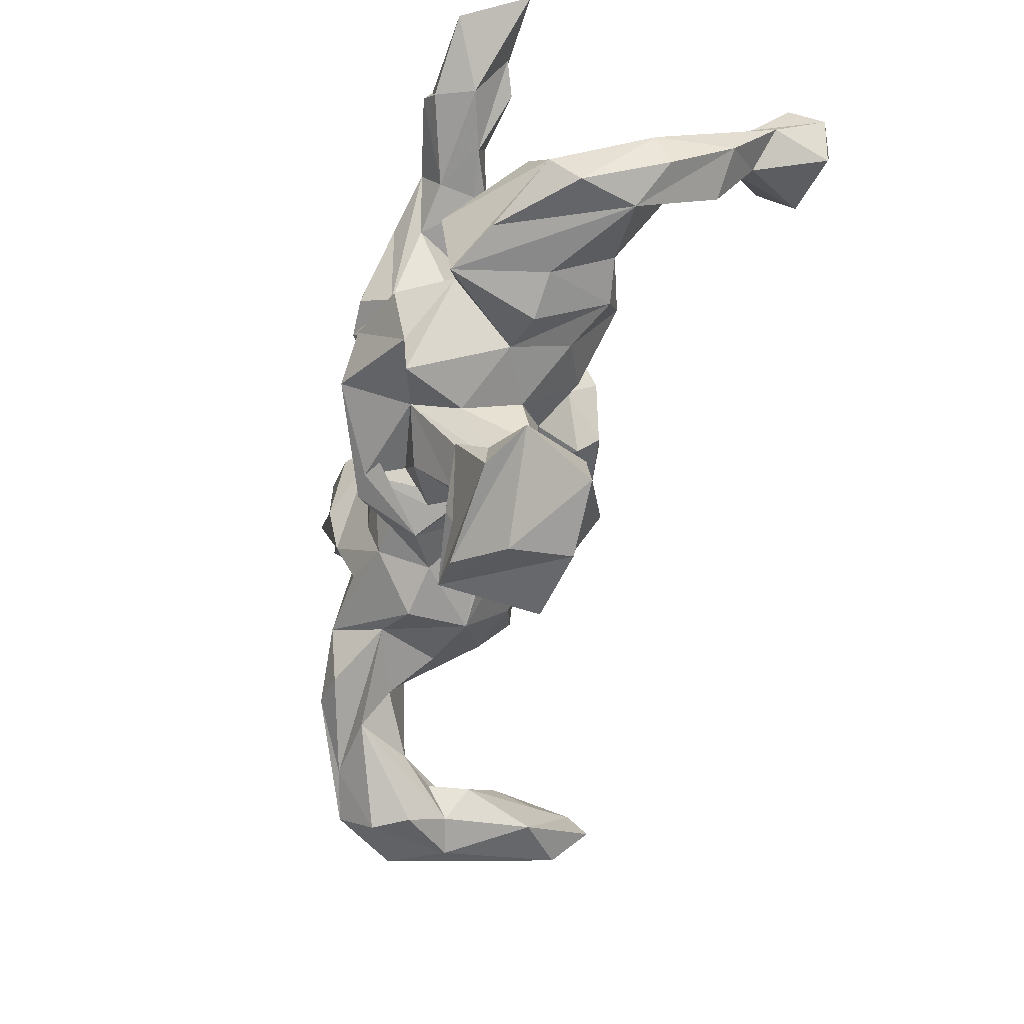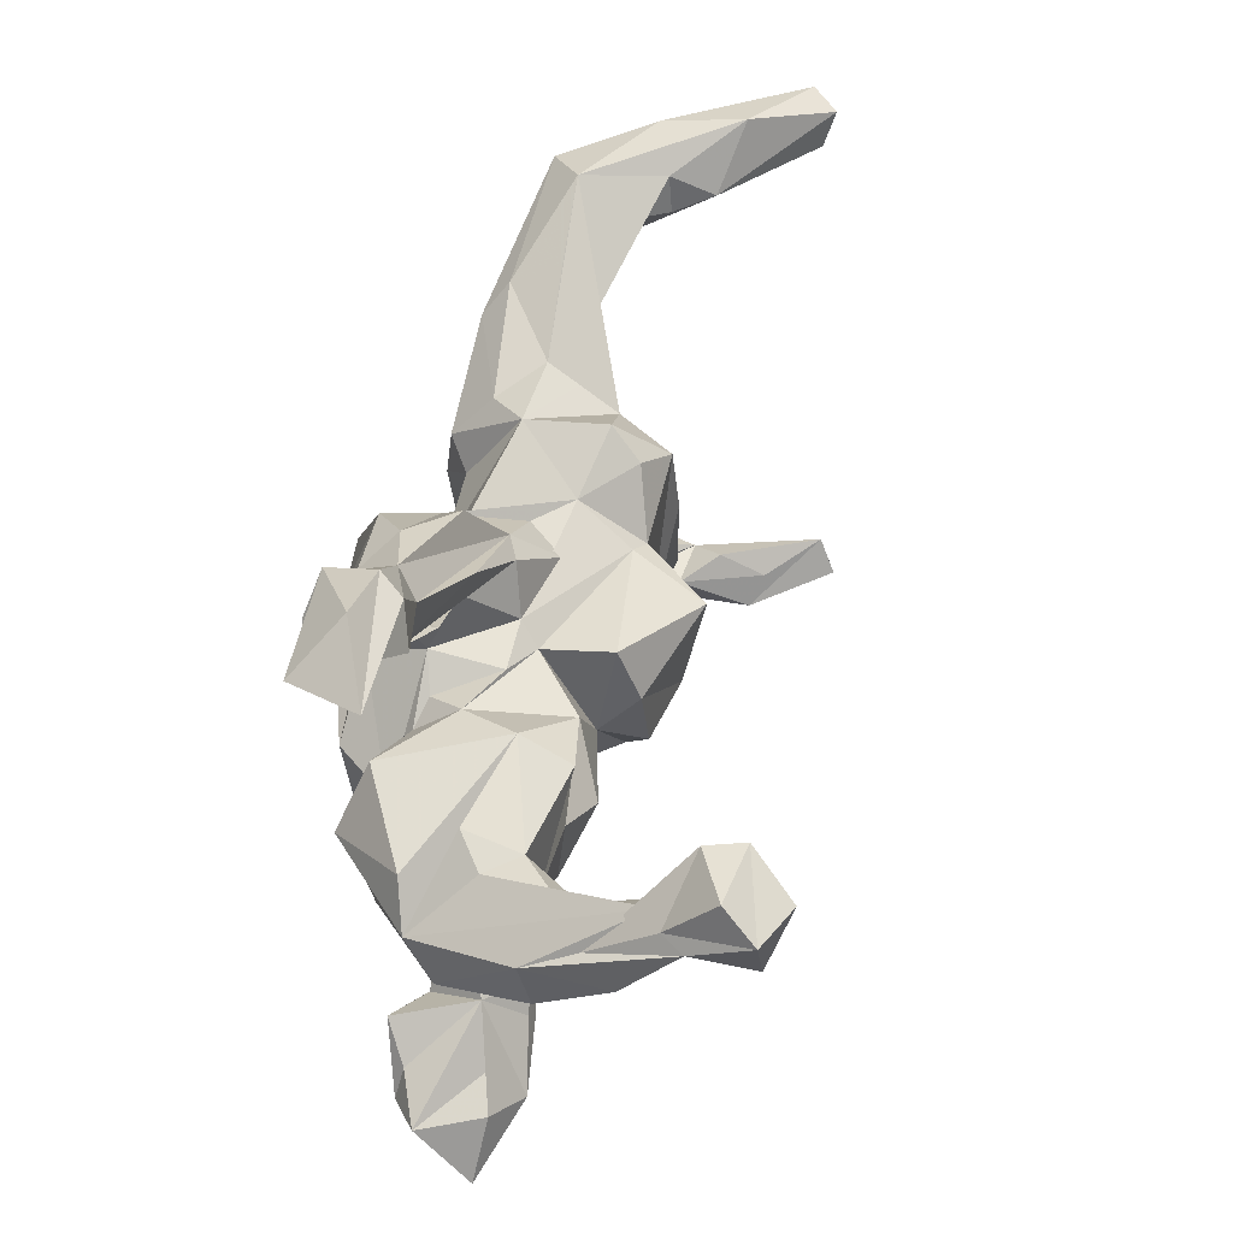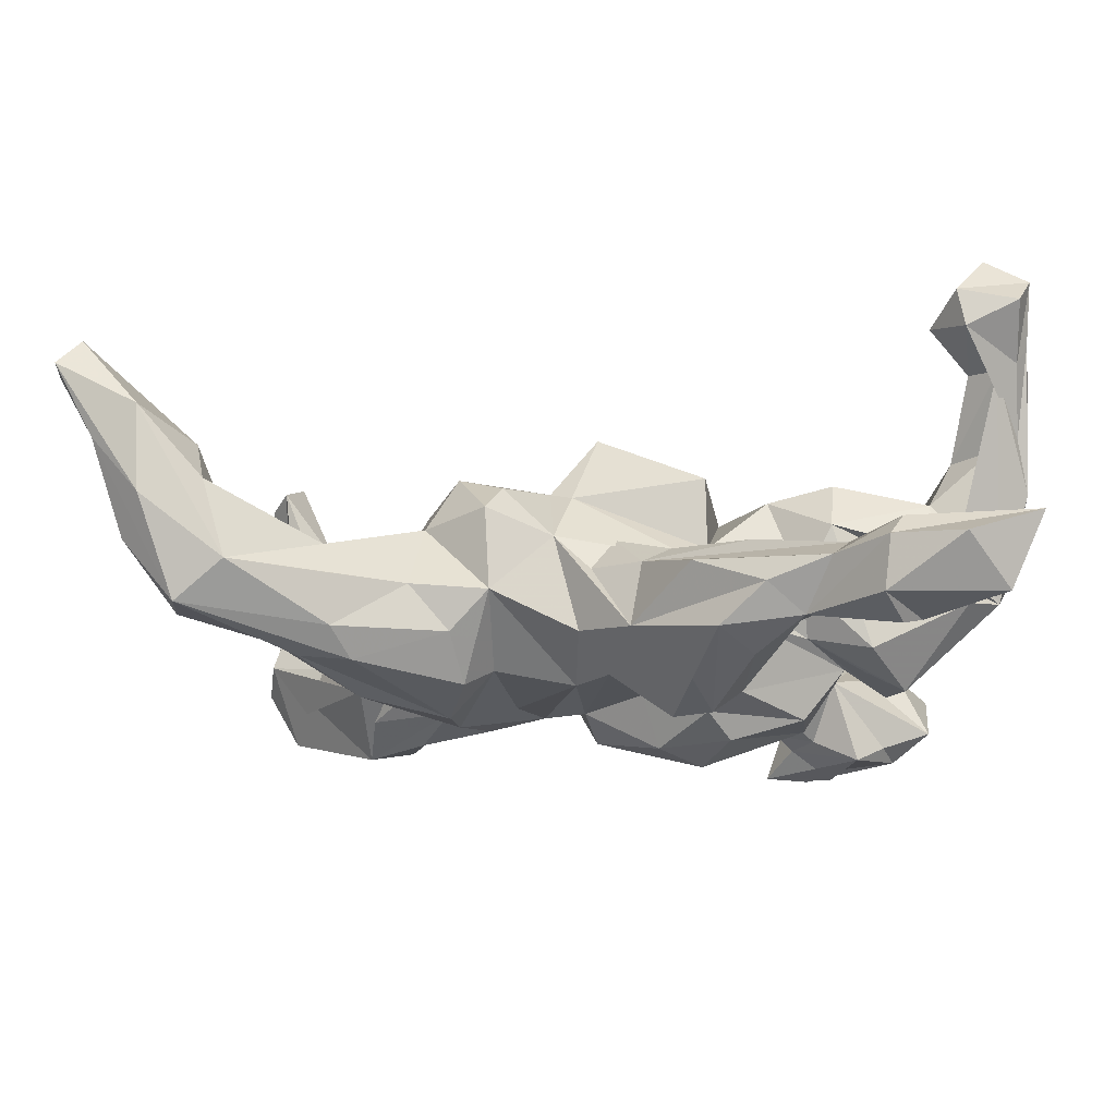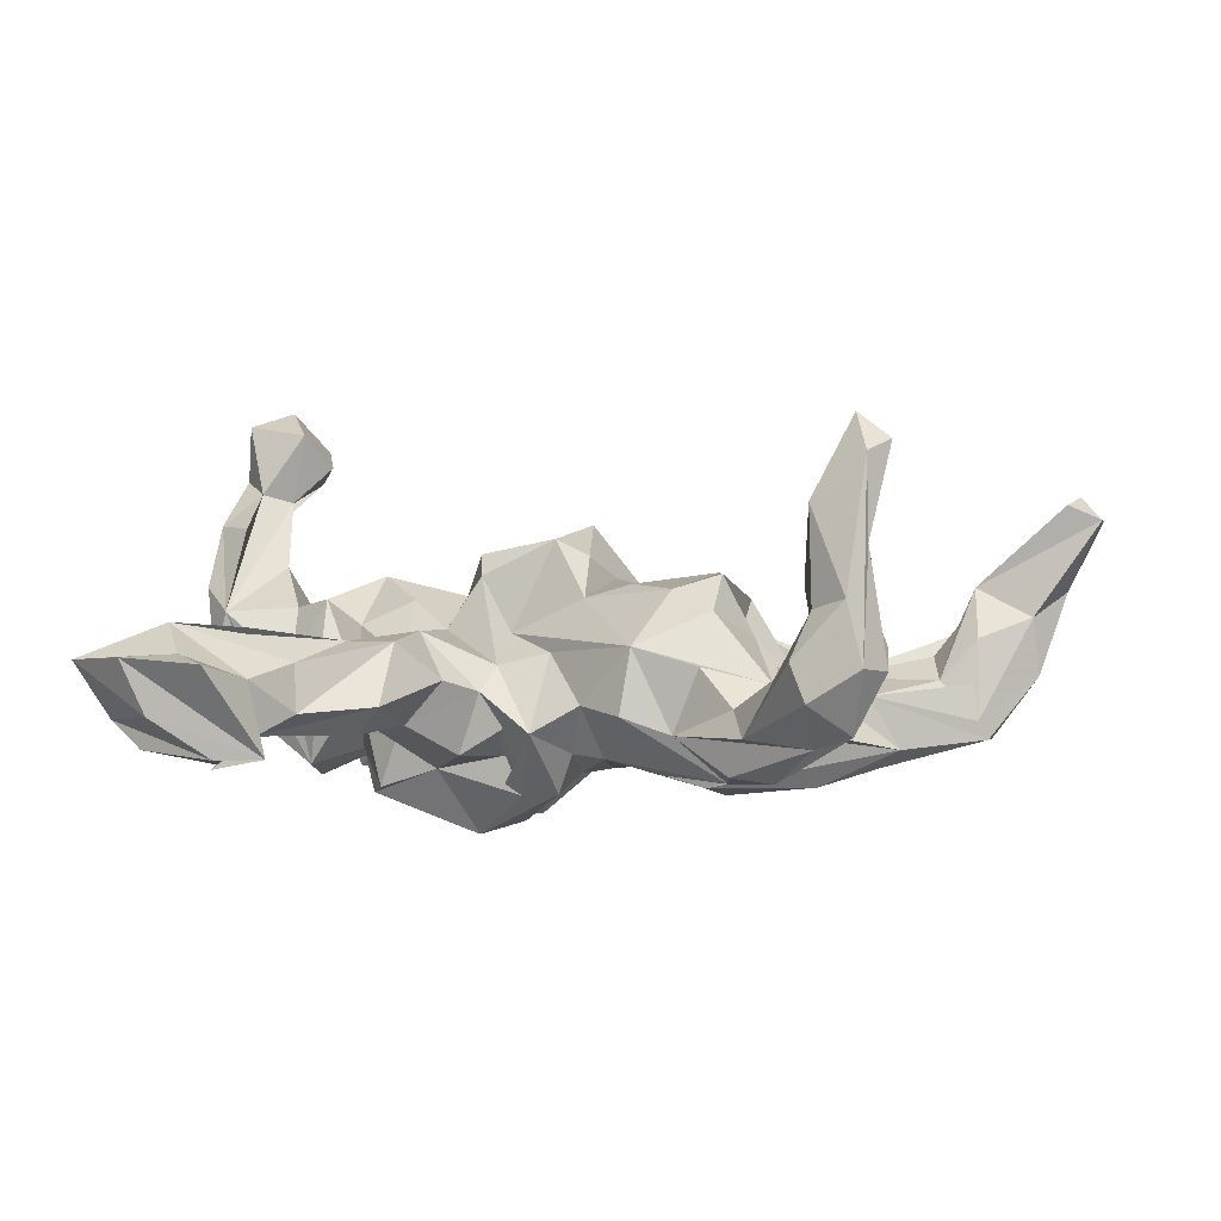
<metadata>
{"format":"obj","ext":"obj","renderer":"f3d","projection":"perspective","resolution":1024,"background":"white","views":[{"elev":-41.9,"azim":-106.2,"up":"+Y"},{"elev":49.4,"azim":-78.3,"up":"+Y"},{"elev":67.8,"azim":179.1,"up":"+Y"},{"elev":-1.1,"azim":15.1,"up":"+Z"}]}
</metadata>
<code>
v 0.7901 0.3565 0.2362
v 0.7916 0.3048 0.2364
v 0.7352 0.3463 0.1266
v 0.6662 0.3608 0.03769
v 0.7388 0.2939 0.26
v 0.7555 0.3447 0.2746
v 0.5651 -0.3569 0.3118
v 0.6948 0.2962 -0.005588
v 0.5161 -0.354 0.3495
v 0.6075 0.2355 -0.07433
v 0.5401 -0.309 0.3236
v 0.6692 0.3813 0.1606
v 0.6871 0.2813 0.08537
v 0.5418 -0.4121 0.1721
v 0.619 0.312 -0.1042
v 0.5385 -0.4033 0.2934
v 0.5955 0.3005 0.1328
v 0.5671 -0.4082 0.005115
v 0.6064 0.2452 0.05358
v 0.5417 -0.4545 0.008707
v 0.5585 -0.3537 0.03581
v 0.4608 -0.398 0.2281
v 0.4804 -0.3446 0.247
v 0.5166 -0.4374 0.09935
v 0.5816 0.3354 0.06735
v 0.5716 0.2802 0.07355
v 0.5204 -0.402 -0.08112
v 0.4648 -0.4463 -0.0376
v 0.524 -0.3489 0.1299
v 0.4849 -0.3179 0.1763
v 0.5486 0.2319 -0.01178
v 0.5314 0.293 0.02525
v 0.4719 -0.3055 0.01468
v 0.4411 -0.4357 0.01818
v 0.4984 -0.3215 -0.0545
v 0.4656 -0.4048 0.086
v 0.4461 -0.3521 0.1195
v 0.4566 -0.3516 0.05327
v 0.6201 0.2597 -0.1037
v 0.4955 0.1793 -0.1179
v 0.5476 0.3451 -0.05472
v 0.4511 0.1481 -0.03515
v 0.4582 -0.3513 -0.09955
v 0.4284 0.2831 -0.05132
v 0.4092 -0.3349 0.000113
v 0.4585 0.2088 -0.1474
v 0.4019 -0.1668 -0.07162
v 0.3558 -0.3257 -0.08675
v 0.3898 -0.2662 -0.1501
v 0.3722 -0.1563 0.01263
v 0.3786 -0.1722 -0.1199
v 0.3761 -0.2093 -0.01458
v 0.4111 0.2573 -0.1214
v 0.3874 0.2155 -0.00689
v 0.3507 0.06418 0.005605
v 0.3912 0.0439 -0.08995
v 0.3317 -0.2687 -0.04802
v 0.2832 -0.1789 0.08975
v 0.2992 -0.02309 -0.01111
v 0.3263 -0.09088 0.05028
v 0.3248 -0.2669 -0.1418
v 0.3809 0.1043 -0.1729
v 0.2836 -0.1195 0.1438
v 0.3843 0.2133 -0.1563
v 0.3045 -0.1812 -0.1549
v 0.2878 -0.006393 0.06272
v 0.2742 -0.2282 0.01048
v 0.2845 0.07632 0.1116
v 0.2858 0.1597 0.0586
v 0.2335 -0.2202 -0.0864
v 0.2157 -0.1472 0.1217
v 0.3154 0.1876 0.0105
v 0.2697 -0.02411 -0.08092
v 0.2501 0.1917 -0.1085
v 0.2872 0.01602 -0.1535
v 0.2376 0.1471 0.1412
v 0.2599 -0.08482 -0.1358
v 0.3067 0.2178 -0.04576
v 0.2438 -0.05687 -0.1679
v 0.2547 0.02869 -0.1826
v 0.1611 -0.2387 -0.06012
v 0.1983 0.2273 0.06543
v 0.1737 0.1881 0.1101
v 0.231 0.1294 -0.166
v 0.1634 -0.08115 -0.1332
v 0.1466 -0.1069 0.1308
v 0.1055 0.1081 0.1335
v 0.2436 0.04039 0.1513
v 0.2009 -0.1475 -0.145
v 0.09182 -0.1946 -0.04521
v 0.1757 -0.2298 0.03946
v 0.09187 0.01262 0.1431
v 0.1937 0.2174 -0.05531
v 0.06609 -0.07717 0.1115
v 0.1019 0.1776 0.03954
v 0.06611 -0.04984 0.174
v 0.118 -0.1577 -0.1223
v 0.03351 0.08937 0.2277
v 0.06696 -0.1452 -0.116
v 0.06853 0.1582 -0.09829
v 0.01524 -0.05664 0.2003
v 0.1898 0.09912 -0.1356
v 0.05814 -0.06383 -0.1475
v 0.02679 -0.1244 0.03112
v 0.07412 0.1271 0.1201
v 0.03955 -0.1218 -0.1759
v 0.07233 0.05853 -0.1455
v 0.04974 0.1797 -0.01241
v -0.1067 -0.03605 0.1794
v 0.01774 -0.1989 -0.086
v -0.02927 -0.1742 -0.07945
v 0.01374 0.1593 0.03837
v -0.002291 0.2262 -0.1172
v -0.05017 -0.06684 0.05964
v -0.1244 0.06803 0.1719
v -0.05199 -0.1316 0.01202
v -0.06492 -0.1766 -0.02585
v -0.09783 0.1573 0.009238
v -0.1201 0.1298 0.03621
v 0.02605 0.1207 -0.151
v -0.0247 0.02492 -0.1494
v -0.01604 -0.1239 -0.1786
v -0.04689 -0.000697 -0.2232
v -0.1103 -0.03115 -0.243
v -0.1037 -0.2262 -0.009226
v -0.09835 -0.06193 0.1458
v -0.0207 0.2272 -0.02154
v -0.1198 0.1481 0.1387
v -0.06103 0.1354 -0.2206
v -0.1526 -0.2937 0.04628
v -0.06231 0.2281 -0.003414
v -0.1461 0.2427 -0.05409
v -0.09934 -0.1652 -0.1193
v -0.1545 -0.2456 -0.07367
v -0.1491 -0.07588 0.06561
v -0.2311 -0.1978 0.03553
v -0.04295 -0.118 -0.1203
v -0.1519 -0.3582 -0.04534
v -0.151 -0.1906 0.0624
v -0.1673 0.3145 -0.0268
v -0.1465 0.01722 0.1173
v -0.1732 0.1452 0.007214
v -0.08287 0.3298 -0.06203
v -0.08332 0.247 -0.2031
v -0.1478 0.05027 -0.2288
v -0.1157 0.1597 -0.2225
v -0.2638 0.4197 -0.09286
v -0.1783 0.3833 -0.1143
v -0.1143 0.08951 -0.1977
v -0.2132 -0.03269 0.111
v -0.116 0.3378 -0.1605
v -0.227 -0.2531 -0.06064
v -0.158 -0.09319 -0.1422
v -0.1893 -0.3382 -0.08527
v -0.1771 0.1663 -0.09351
v -0.2115 -0.09941 0.02084
v -0.2597 -0.2854 -0.02401
v -0.2028 -0.1254 -0.07235
v -0.2235 0.1301 -0.08019
v -0.2482 -0.4215 -0.05422
v -0.2107 0.1204 0.1094
v -0.2547 -0.4139 0.01626
v -0.2951 0.06301 0.1509
v -0.2199 -0.3062 0.04708
v -0.1934 0.2657 -0.1443
v -0.2954 0.1788 0.05086
v -0.2526 0.1528 -0.03074
v -0.1672 0.2847 -0.1834
v -0.2511 -0.5227 -0.1128
v -0.315 -0.3613 0.03786
v -0.1611 0.1262 -0.1813
v -0.2533 0.3045 -0.05221
v -0.3125 -0.5944 0.01421
v -0.2982 -0.04121 0.07303
v -0.266 -0.06886 -0.1798
v -0.2597 0.1029 -0.09493
v -0.3648 -0.5526 0.0286
v -0.291 -0.4908 -0.005745
v -0.3045 0.1453 0.1244
v -0.293 -0.0667 -0.02186
v -0.2889 -0.3345 -0.05638
v -0.3193 -0.5392 -0.1143
v -0.367 0.1033 0.1251
v -0.2423 -0.1057 -0.17
v -0.4031 -0.5698 -0.05592
v -0.3199 -0.4249 0.06489
v -0.3502 -0.3541 -0.001925
v -0.3673 -0.007566 0.1139
v -0.289 -0.4647 -0.08323
v -0.3183 -0.4084 -0.08583
v -0.2622 0.3113 -0.1311
v -0.351 -0.4776 -0.1299
v -0.347 0.1427 -0.1244
v -0.2906 0.3905 -0.06453
v -0.2556 0.03981 -0.1967
v -0.3196 0.02897 -0.117
v -0.2301 0.3604 -0.1556
v -0.3583 -0.06745 -0.003495
v -0.3852 -0.0279 -0.1411
v -0.3519 0.4672 -0.0595
v -0.4087 -0.4865 0.0719
v -0.3312 0.4865 -0.09194
v -0.3255 0.3379 -0.08506
v -0.4097 -0.4225 0.02478
v -0.3438 0.06778 -0.1341
v -0.4495 0.2251 0.3356
v -0.385 -0.3802 -0.1268
v -0.4809 0.2929 0.3667
v -0.3813 0.3823 -0.1734
v -0.444 0.1405 0.09385
v -0.429 0.02685 0.1023
v -0.4556 -0.4746 -0.1035
v -0.3221 0.4642 -0.1638
v -0.4203 -0.02738 0.002579
v -0.4018 0.05772 -0.1609
v -0.4339 -0.5894 0.02388
v -0.5304 0.2551 0.4299
v -0.4914 0.285 0.312
v -0.4711 -0.4503 0.03271
v -0.5773 0.1829 0.402
v -0.4345 -0.4247 -0.09351
v -0.3527 0.4032 -0.185
v -0.4397 0.1664 0.01289
v -0.5279 -0.5373 0.02077
v -0.4833 0.1178 0.1682
v -0.506 0.1925 0.2764
v -0.5456 0.01147 0.09612
v -0.4799 0.1743 0.3862
v -0.5139 -0.4472 -0.06294
v -0.4577 0.004633 -0.09615
v -0.3871 0.4158 -0.04708
v -0.41 0.3778 -0.1139
v -0.5389 0.07778 0.229
v -0.543 0.2217 0.2694
v -0.493 0.1252 -0.05192
v -0.4263 0.5181 -0.1019
v -0.5956 0.2527 0.3965
v -0.5455 0.1584 0.289
v -0.4844 0.1433 0.04709
v -0.5355 0.1692 0.1661
v -0.577 0.1565 0.1898
v -0.5453 0.0737 -0.03575
v -0.5708 0.2909 0.3496
v -0.4293 0.4495 -0.06607
v -0.5919 0.2094 0.3136
v -0.5731 0.2194 0.2822
v -0.5676 0.01857 0.005892
v -0.5986 0.06322 0.1352
v -0.6019 0.1267 0.237
v -0.4868 0.4562 -0.1626
v -0.5916 0.1228 0.116
v -0.5356 0.4811 -0.05851
f 141 128 119
f 105 119 128
f 161 141 119
f 115 128 141
f 179 211 161
f 183 161 211
f 166 179 161
f 210 211 179
f 166 210 179
f 225 211 210
f 223 210 166
f 242 223 166
f 239 210 223
f 239 240 210
f 225 210 240
f 234 240 239
f 242 239 223
f 251 234 242
f 239 242 234
f 247 251 242
f 241 234 251
f 98 96 87
f 92 87 96
f 105 98 87
f 101 96 98
f 115 109 101
f 126 101 109
f 98 115 101
f 141 109 115
f 126 109 141
f 161 163 141
f 135 141 163
f 183 163 161
f 230 247 242
f 248 251 247
f 94 96 101
f 128 115 98
f 135 126 141
f 150 135 163
f 174 150 163
f 156 135 150
f 188 174 163
f 156 150 174
f 183 188 163
f 180 174 188
f 211 188 183
f 214 188 211
f 198 188 214
f 227 214 211
f 225 227 211
f 199 214 227
f 247 227 248
f 249 248 227
f 230 227 247
f 114 101 126
f 9 7 11
f 14 11 7
f 22 9 11
f 16 7 9
f 234 225 240
f 43 27 28
f 20 28 27
f 48 43 28
f 49 27 43
f 61 49 43
f 70 61 43
f 65 49 61
f 48 70 43
f 65 61 70
f 34 48 28
f 21 27 49
f 49 47 21
f 35 21 47
f 59 47 49
f 97 89 65
f 77 65 89
f 81 97 65
f 79 89 97
f 57 70 48
f 77 49 65
f 51 59 49
f 77 51 49
f 73 59 51
f 33 35 47
f 33 21 35
f 75 89 79
f 102 79 97
f 81 65 70
f 123 106 124
f 110 124 106
f 145 123 124
f 103 106 123
f 124 110 122
f 117 122 110
f 153 124 122
f 97 85 102
f 107 102 85
f 107 85 97
f 77 89 75
f 40 75 79
f 73 51 77
f 175 145 124
f 149 123 145
f 73 77 75
f 102 80 79
f 62 79 80
f 84 80 102
f 46 62 80
f 40 79 62
f 73 75 40
f 46 40 62
f 84 64 80
f 46 80 64
f 74 64 84
f 56 73 40
f 15 46 64
f 15 40 46
f 39 40 15
f 42 40 39
f 8 39 15
f 171 149 195
f 145 195 149
f 196 171 195
f 129 149 171
f 121 149 129
f 146 129 171
f 120 121 129
f 123 149 121
f 103 123 121
f 113 120 129
f 103 121 120
f 107 103 120
f 144 129 146
f 168 146 171
f 93 84 102
f 56 40 55
f 42 55 40
f 66 56 55
f 151 129 144
f 151 144 146
f 129 151 113
f 148 113 151
f 93 74 84
f 78 74 93
f 53 64 74
f 15 64 53
f 78 53 74
f 8 42 39
f 42 10 31
f 19 31 10
f 54 42 31
f 8 10 42
f 41 15 53
f 44 41 53
f 78 44 53
f 78 41 44
f 4 15 41
f 13 10 8
f 3 8 15
f 18 20 27
f 24 28 20
f 32 54 31
f 69 42 54
f 26 32 31
f 25 54 32
f 171 197 168
f 151 168 197
f 165 197 171
f 146 168 151
f 148 151 197
f 78 72 69
f 93 69 72
f 41 78 69
f 93 72 78
f 71 63 88
f 76 88 63
f 86 71 88
f 58 63 71
f 37 30 29
f 11 29 30
f 38 37 29
f 23 30 37
f 180 156 174
f 5 2 6
f 1 6 2
f 17 5 6
f 17 2 5
f 76 86 88
f 94 71 86
f 92 86 87
f 76 87 86
f 94 86 92
f 96 94 92
f 116 126 135
f 199 198 214
f 180 188 198
f 199 227 230
f 242 199 230
f 114 94 101
f 116 114 126
f 91 94 114
f 139 116 135
f 136 135 156
f 199 180 198
f 23 11 30
f 37 11 23
f 22 11 37
f 16 9 22
f 24 16 22
f 95 105 87
f 128 98 105
f 167 166 161
f 69 54 41
f 25 41 54
f 13 19 10
f 17 31 19
f 17 19 13
f 12 41 25
f 3 13 8
f 3 15 4
f 12 4 41
f 28 24 34
f 36 34 24
f 16 24 20
f 48 36 45
f 38 45 36
f 57 48 45
f 34 36 48
f 18 27 21
f 67 70 57
f 33 57 45
f 57 33 52
f 47 52 33
f 67 57 52
f 29 33 45
f 29 21 33
f 18 21 29
f 90 97 81
f 91 90 81
f 99 97 90
f 14 20 18
f 117 116 139
f 164 139 135
f 130 125 139
f 117 139 125
f 164 130 139
f 138 125 130
f 134 117 125
f 91 71 94
f 58 71 91
f 60 63 58
f 158 156 180
f 164 135 136
f 158 136 156
f 104 114 116
f 91 114 104
f 110 104 116
f 90 91 104
f 52 60 58
f 66 63 60
f 50 66 60
f 68 63 66
f 76 63 68
f 55 68 66
f 235 242 166
f 193 235 166
f 215 242 235
f 167 193 166
f 215 235 193
f 167 142 159
f 155 159 142
f 176 167 159
f 119 142 167
f 142 119 118
f 105 118 119
f 155 142 118
f 95 118 105
f 132 155 118
f 165 155 132
f 131 132 118
f 112 131 118
f 203 132 131
f 76 68 55
f 176 159 155
f 143 127 113
f 108 113 127
f 148 143 113
f 147 127 143
f 112 108 127
f 95 113 108
f 100 95 93
f 82 93 95
f 107 100 93
f 113 95 100
f 69 93 82
f 83 82 95
f 232 209 191
f 222 191 209
f 203 232 191
f 250 209 232
f 199 196 180
f 184 180 196
f 176 196 199
f 59 73 56
f 66 59 56
f 110 99 90
f 103 97 99
f 107 93 102
f 113 107 120
f 100 107 113
f 155 165 171
f 191 197 165
f 69 55 42
f 76 55 69
f 196 155 171
f 175 195 145
f 175 196 195
f 50 59 66
f 196 176 155
f 215 205 199
f 176 199 205
f 242 215 199
f 176 205 215
f 52 50 60
f 59 50 47
f 52 47 50
f 91 52 58
f 153 137 133
f 111 133 137
f 134 153 133
f 122 137 153
f 158 184 153
f 175 153 184
f 157 158 153
f 180 184 158
f 175 184 196
f 91 67 52
f 70 67 91
f 172 191 165
f 222 197 191
f 132 172 165
f 203 191 172
f 25 32 26
f 17 26 31
f 25 26 17
f 209 213 222
f 197 222 213
f 250 213 209
f 202 197 213
f 147 148 197
f 202 147 197
f 143 148 147
f 12 25 17
f 2 13 3
f 1 2 3
f 17 13 2
f 236 213 250
f 236 202 213
f 1 4 12
f 1 3 4
f 6 1 12
f 185 182 169
f 212 169 182
f 216 185 169
f 229 182 185
f 173 216 169
f 224 185 216
f 212 182 229
f 221 212 229
f 212 207 169
f 192 169 207
f 221 207 212
f 90 104 110
f 117 110 116
f 176 215 193
f 167 176 193
f 82 76 69
f 112 95 108
f 203 172 132
f 14 7 16
f 127 131 112
f 95 112 118
f 140 131 127
f 140 203 131
f 231 194 200
f 147 200 194
f 244 231 200
f 203 194 231
f 236 252 202
f 200 202 252
f 250 252 236
f 232 252 250
f 12 17 6
f 244 203 231
f 140 194 203
f 232 203 244
f 200 232 244
f 200 252 232
f 83 87 76
f 82 83 76
f 95 87 83
f 161 119 167
f 194 127 147
f 140 127 194
f 202 200 147
f 192 189 169
f 178 169 189
f 207 189 192
f 173 169 178
f 177 173 178
f 160 178 189
f 187 207 221
f 190 189 207
f 160 189 190
f 187 190 207
f 138 160 190
f 190 181 154
f 152 154 181
f 138 190 154
f 152 181 190
f 130 160 138
f 134 138 154
f 22 36 24
f 14 16 20
f 29 14 18
f 152 134 154
f 153 134 152
f 125 138 134
f 29 45 38
f 37 38 36
f 22 37 36
f 152 157 153
f 136 158 157
f 117 134 133
f 111 117 133
f 122 117 111
f 137 122 111
f 70 91 81
f 106 99 110
f 229 185 224
f 219 229 224
f 177 224 216
f 226 227 225
f 227 238 233
f 249 233 238
f 249 227 233
f 226 238 227
f 249 251 248
f 245 241 251
f 218 234 241
f 251 249 245
f 238 245 249
f 234 218 226
f 206 226 218
f 225 234 226
f 228 238 226
f 241 246 218
f 243 218 246
f 245 246 241
f 237 246 245
f 208 228 206
f 226 206 228
f 218 208 206
f 217 228 208
f 243 208 218
f 237 208 243
f 237 243 246
f 220 238 228
f 245 238 220
f 237 245 220
f 217 220 228
f 237 217 208
f 220 217 237
f 177 216 173
f 187 221 229
f 204 187 229
f 219 187 204
f 219 204 229
f 178 160 162
f 130 162 160
f 201 178 162
f 190 187 152
f 157 152 187
f 164 162 130
f 170 157 187
f 29 11 14
f 164 136 157
f 106 103 99
f 107 97 103
f 124 153 175
f 186 201 164
f 162 164 201
f 187 186 164
f 187 201 186
f 170 164 157
f 187 164 170
f 201 187 219
f 224 201 219
f 201 177 178
f 224 177 201

</code>
